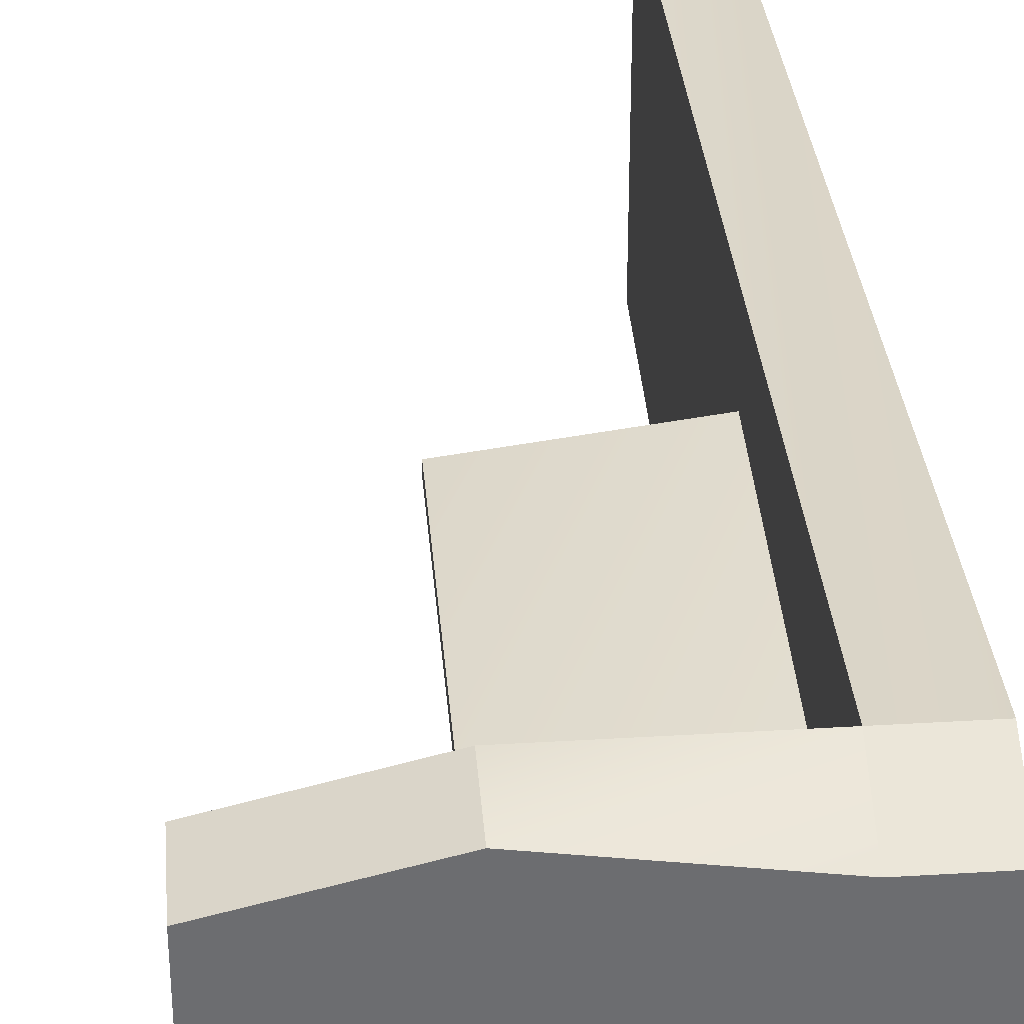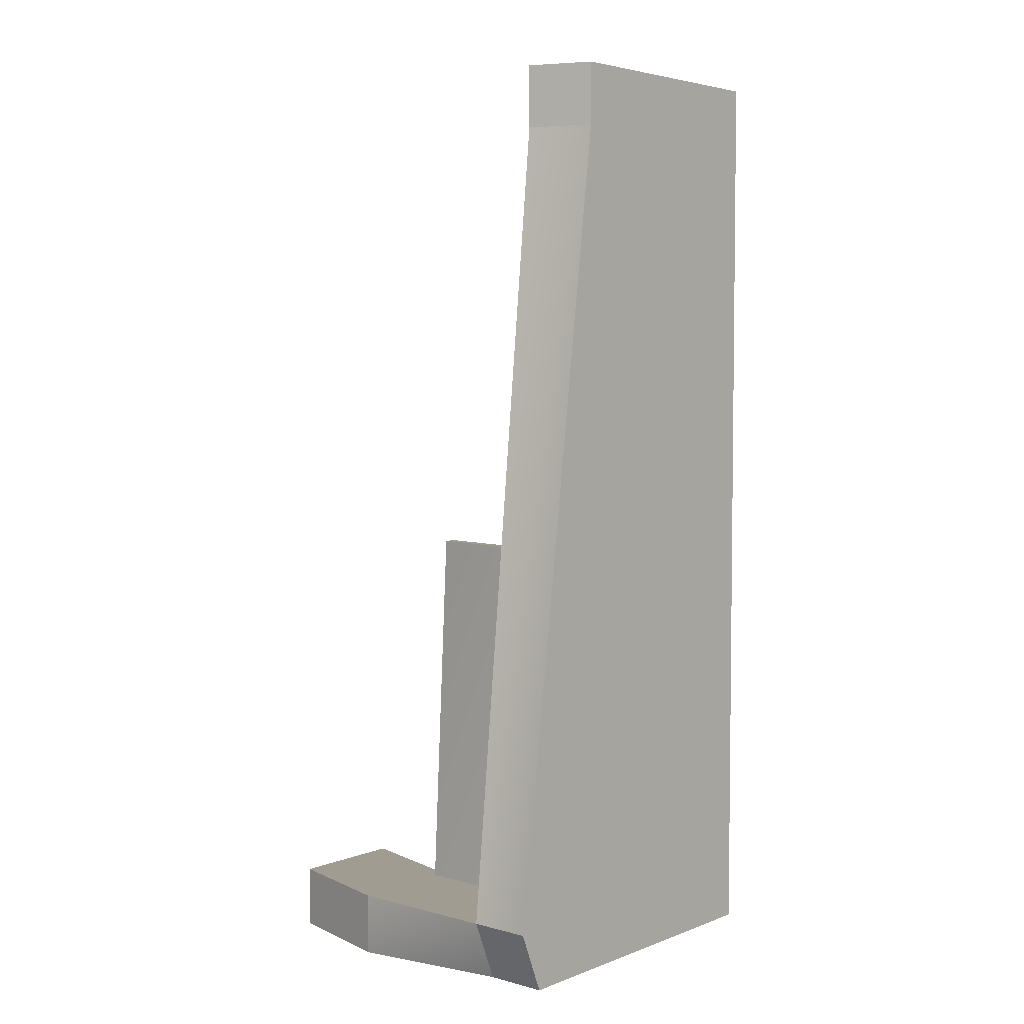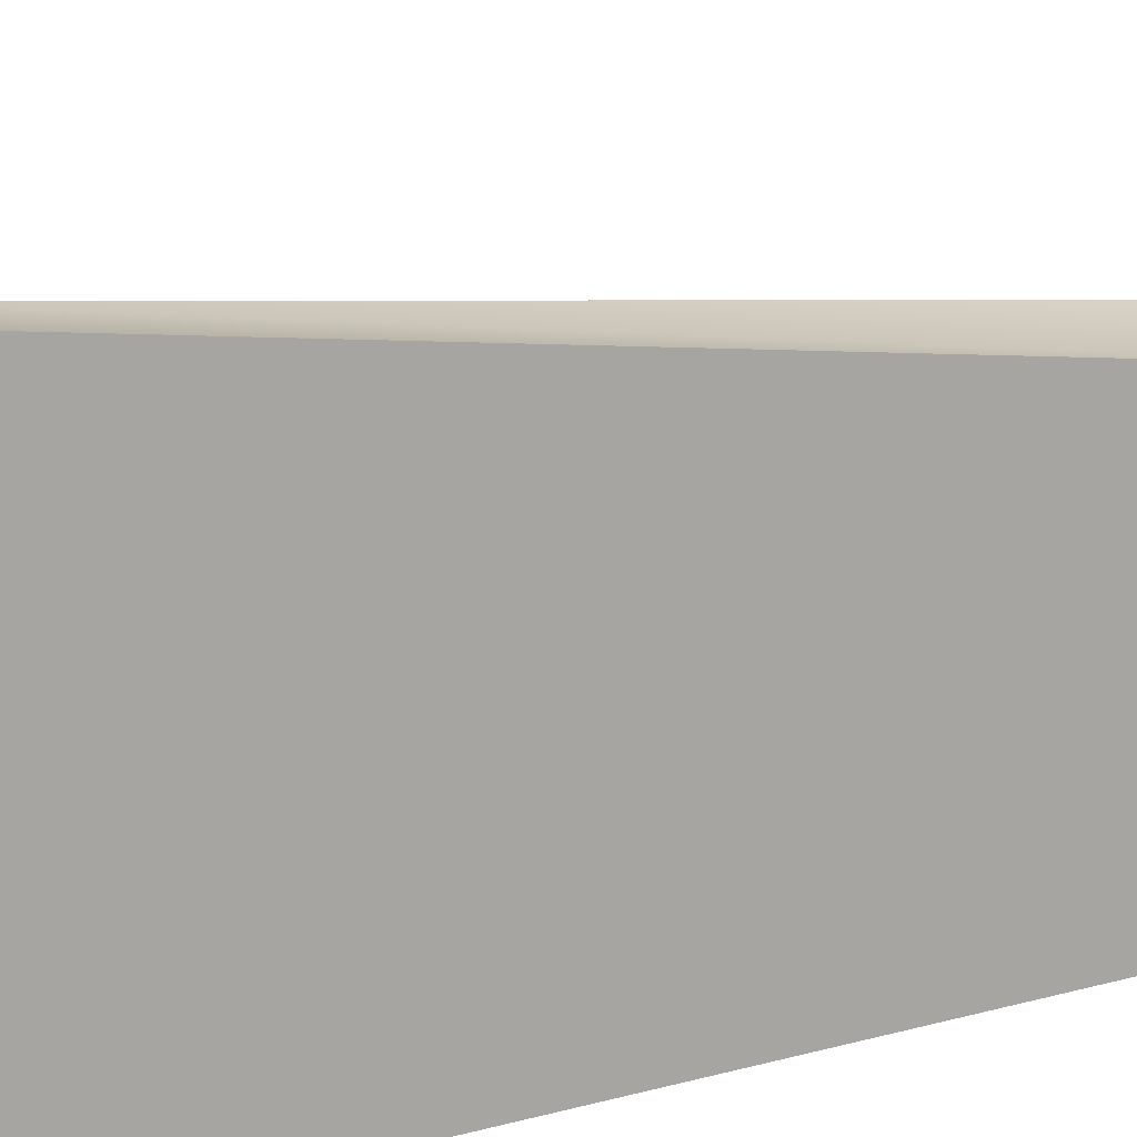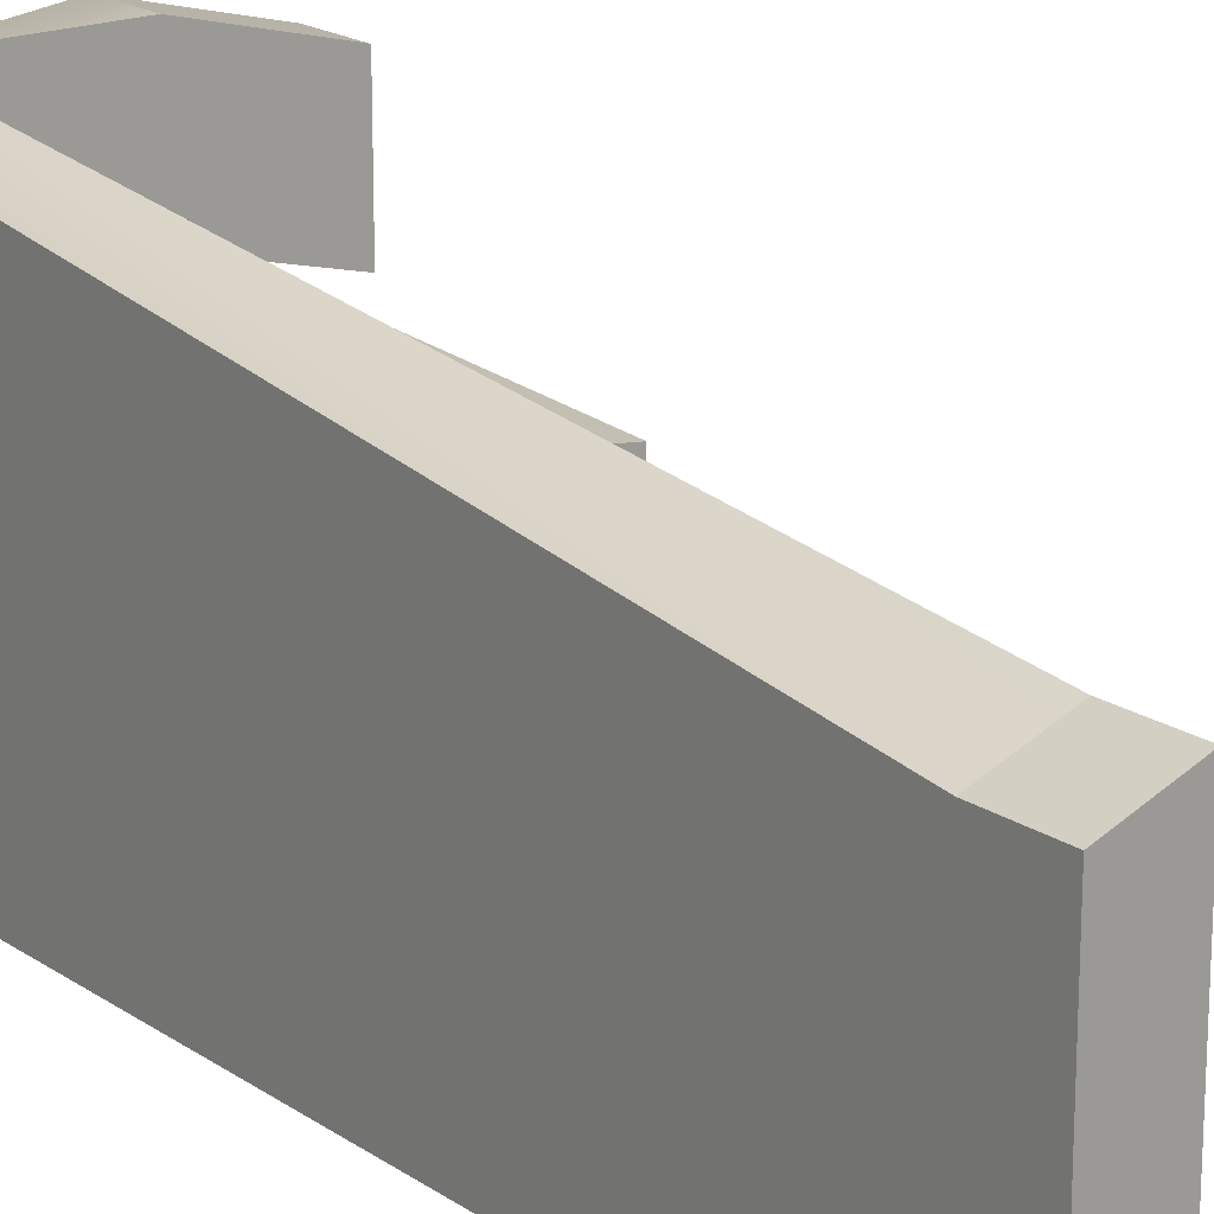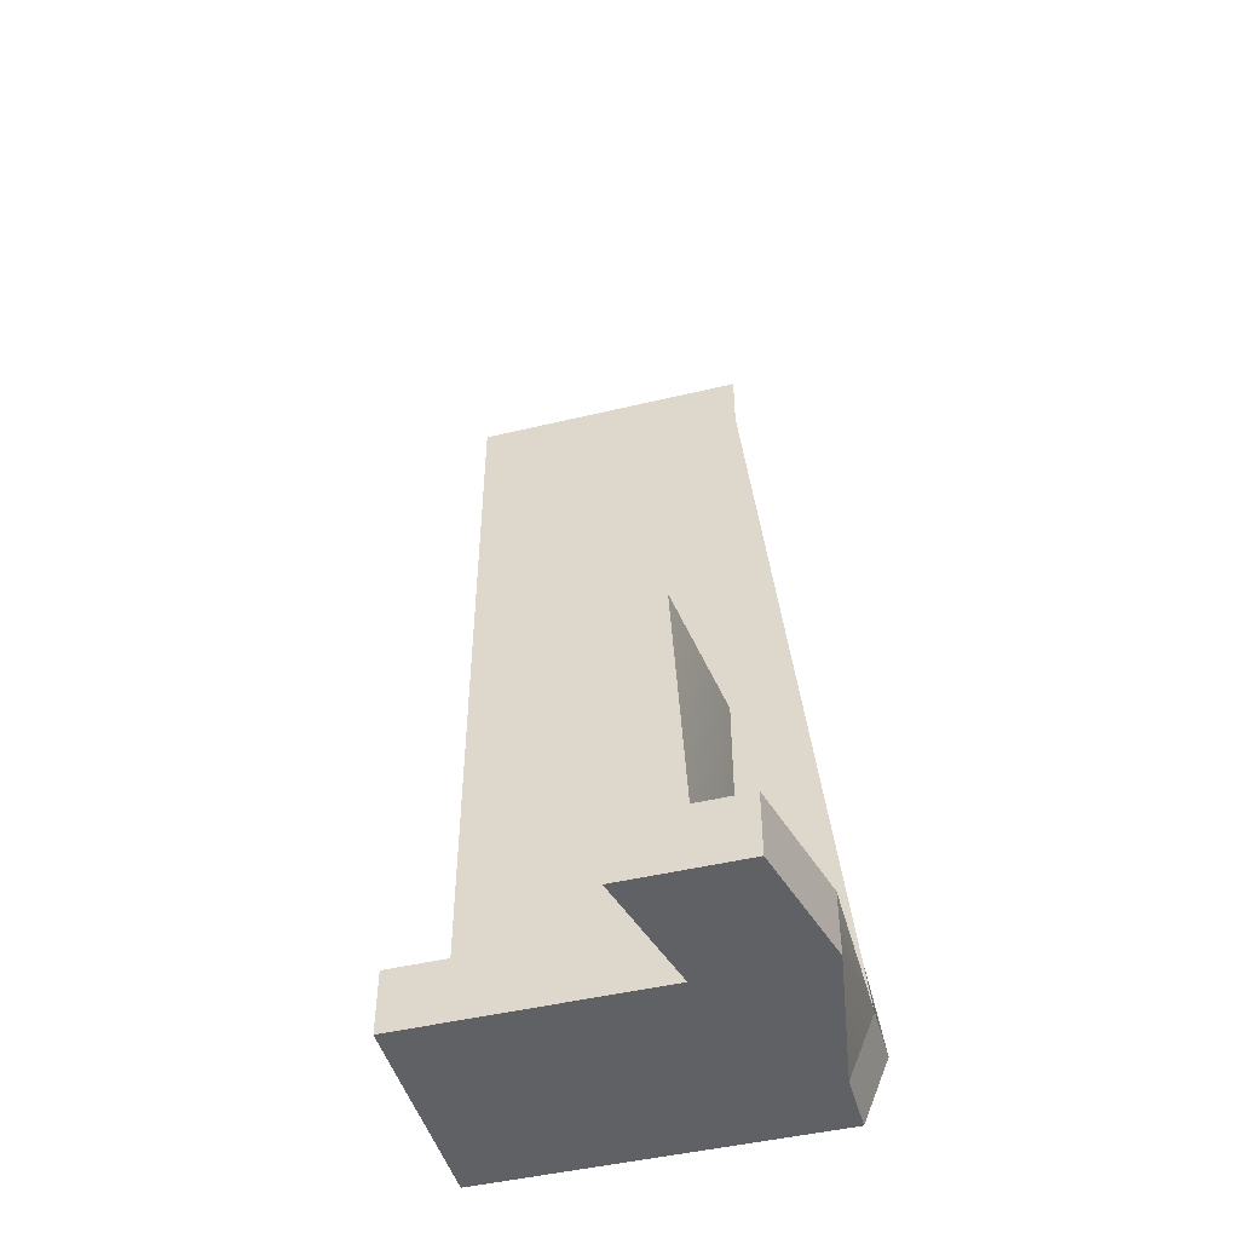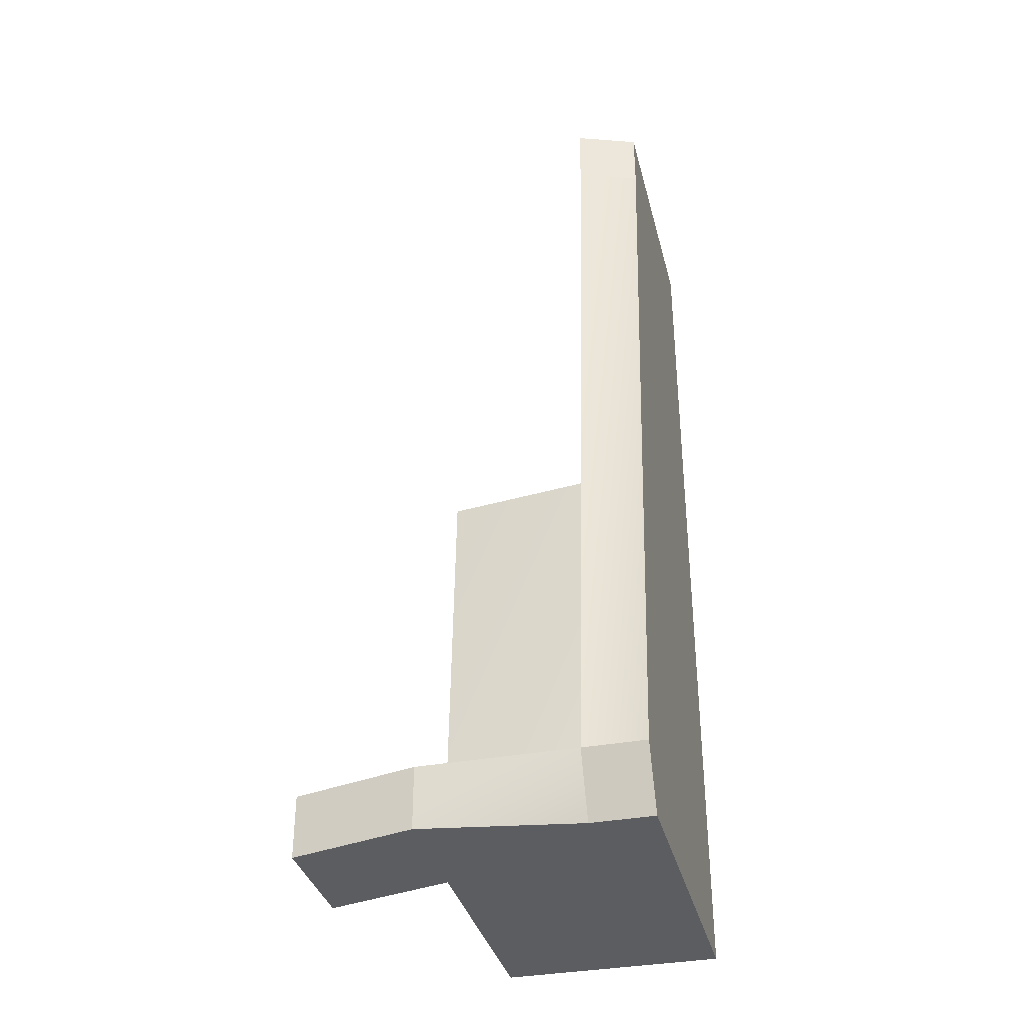
<metadata>
{"format":"obj","ext":"obj","renderer":"f3d","projection":"perspective","resolution":1024,"background":"white","views":[{"elev":36.3,"azim":175.5,"up":"+Y"},{"elev":4.4,"azim":-139.5,"up":"+Z"},{"elev":14.3,"azim":-122.8,"up":"+Y"},{"elev":19.0,"azim":-38.5,"up":"+Y"},{"elev":-47.2,"azim":105.2,"up":"+Z"},{"elev":-35.4,"azim":-166.1,"up":"+Z"}]}
</metadata>
<code>
o House2RuinsLong
g Wall Long
v 0 0 0
v -1.25 0 0
v 0 2 0
v -1.25 2 0
v -1.75 0 0
v -1.75 0 -0.5
v -1.75 2 0
v -1.75 2 -0.5
v -1.25 0 -0.5
v 0 0 -0.5
v -1.25 2 -0.5
v 0 2 -0.5
v 0 2.95 0
v -1.25 2.95 0
v 0 2.95 -0.5
v -1.25 2.743 -0.5
v -1.25 2 7
v -1.25 0 7
v -1.75 2 7
v -1.75 0 7
v -1.75 2.743 -0.5
v -1.75 2.95 0
v -1.25 2 6.5
v -1.25 0 6.5
v -1.75 2.101 6.5
v -1.25 2.28 6.5
v -1.75 0 6.5
v -1.75 2 6.5
v -1.75 2.101 7
v -1.25 2.28 7
v 0 1.838 3
v -1.25 2 3
v 0 1.938 3
v -1.25 2.1 3
v 1 1.746 -0.5
v 1 1.746 0
v 1 1.846 -0.5
v 1 1.846 0
v -1.75 2.1 -0.5
v -1.25 2.1 -0.5
v 0 2.1 -0.5
v -1.75 2.1 6.5
v -1.75 2.1 0
v -1.25 2.1 0
v -1.25 2.1 6.5
v -1.75 2.1 7
v -1.25 2.1 7
v 0 2.1 0
v 1 2.696 -0.5
v 1 2.696 0
f 3 4 2 1
f 7 8 6 5
f 11 12 10 9
f 12 3 1 10
f 15 16 14 13
f 19 20 18 17
f 6 8 11 9
f 21 22 14 16
f 23 24 2 4
f 25 26 14 22
f 27 28 7 5
f 17 18 24 23
f 29 30 26 25
f 20 19 28 27
f 33 34 32 31
f 37 38 36 35
f 39 40 11 8
f 40 41 12 11
f 42 43 7 28
f 43 39 8 7
f 44 45 23 4
f 46 42 28 19
f 45 47 17 23
f 47 46 19 17
f 13 14 44 48
f 49 50 38 37
f 21 16 40 39
f 16 15 41 40
f 25 22 43 42
f 22 21 39 43
f 14 26 45 44
f 29 25 42 46
f 26 30 47 45
f 30 29 46 47
f 35 36 3 12
f 37 35 12 41
f 36 38 48 3
f 49 37 41 15
f 38 50 13 48
f 50 49 15 13
f 31 32 4 3
f 33 31 3 48
f 32 34 44 4
f 34 33 48 44

</code>
